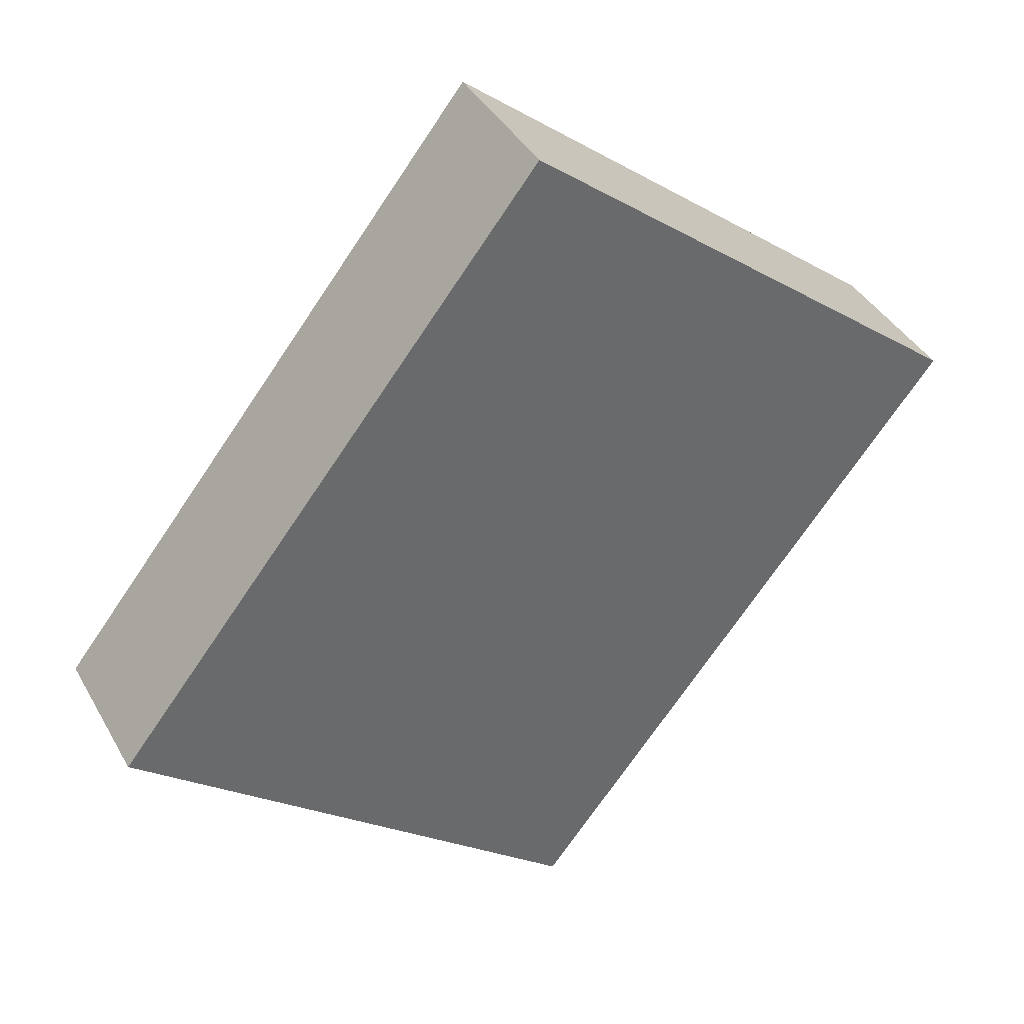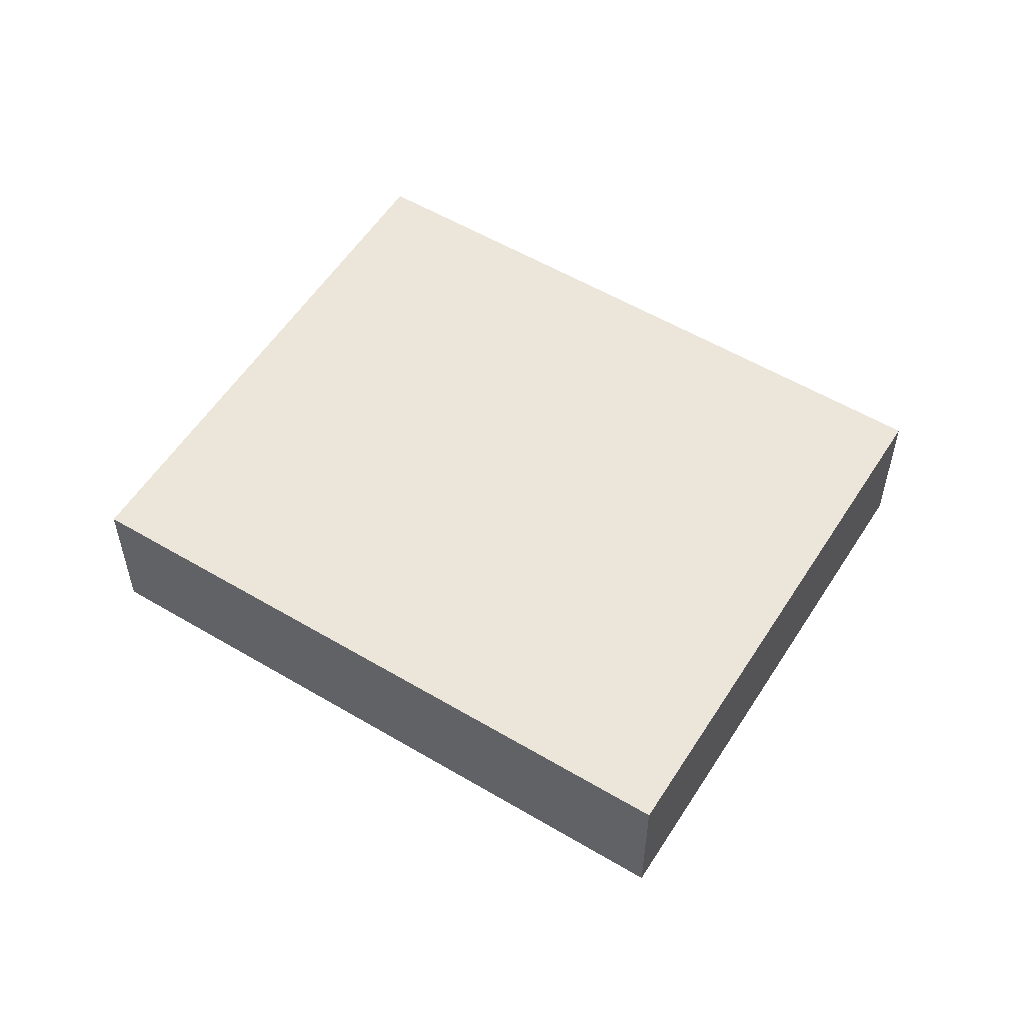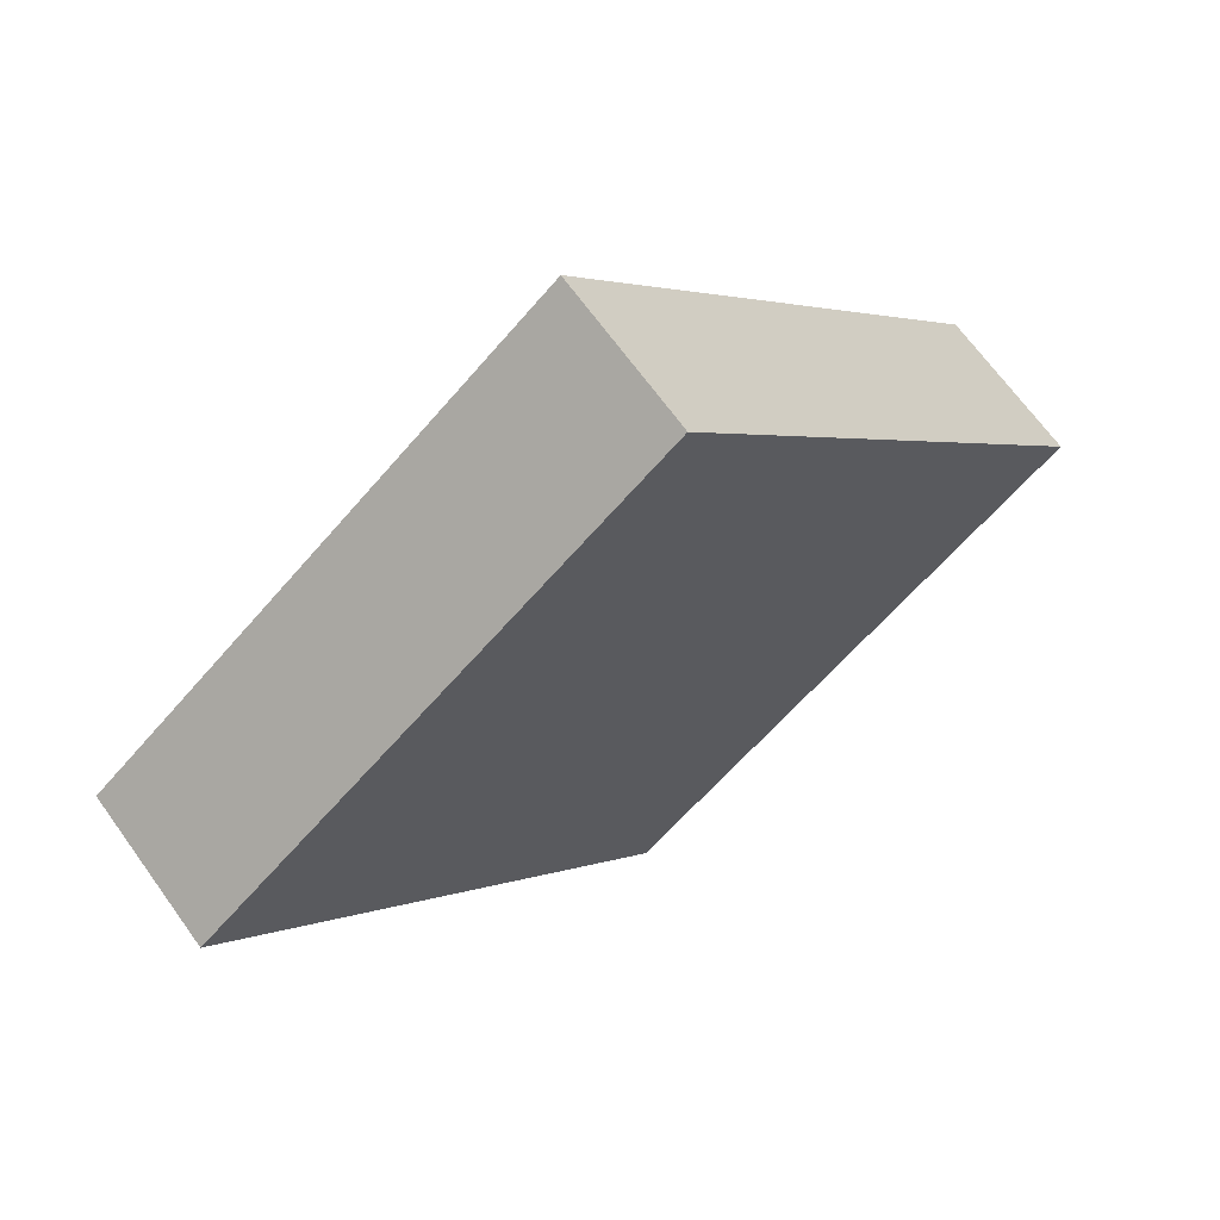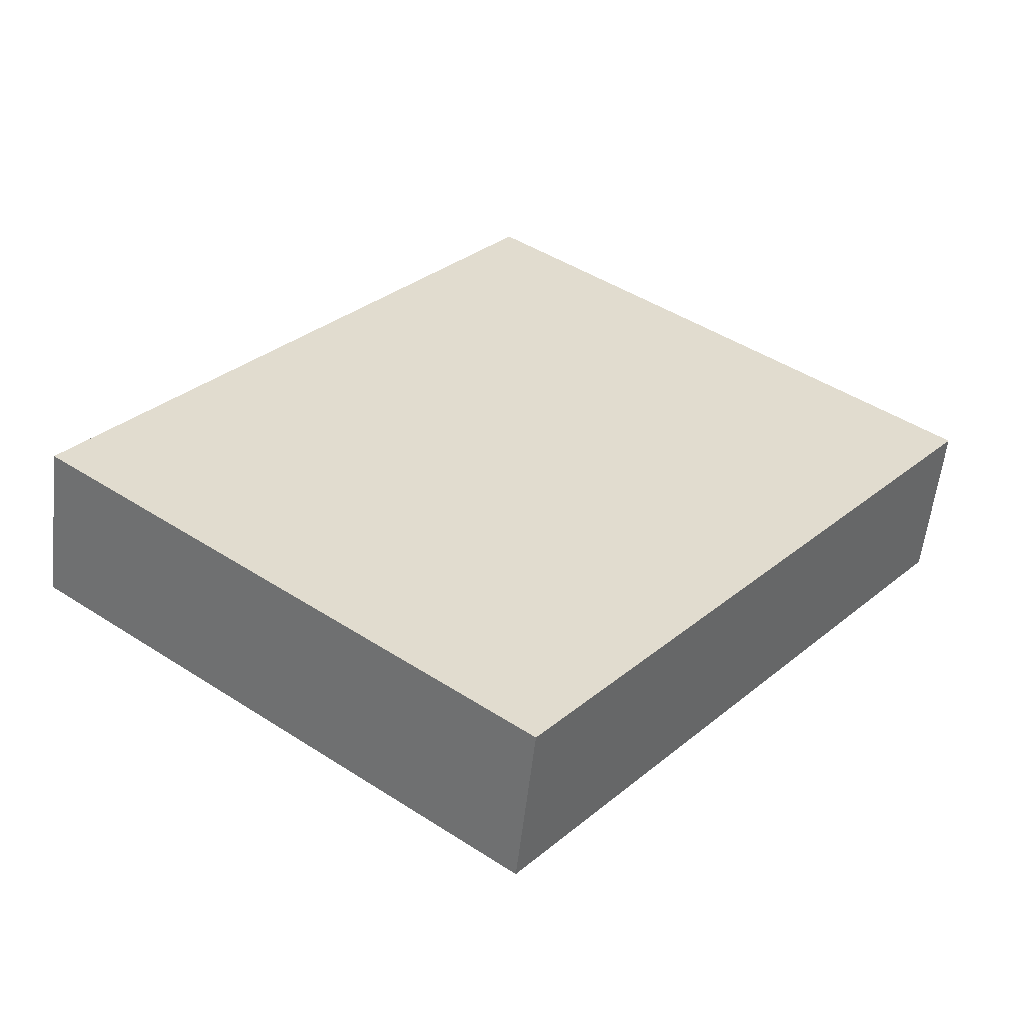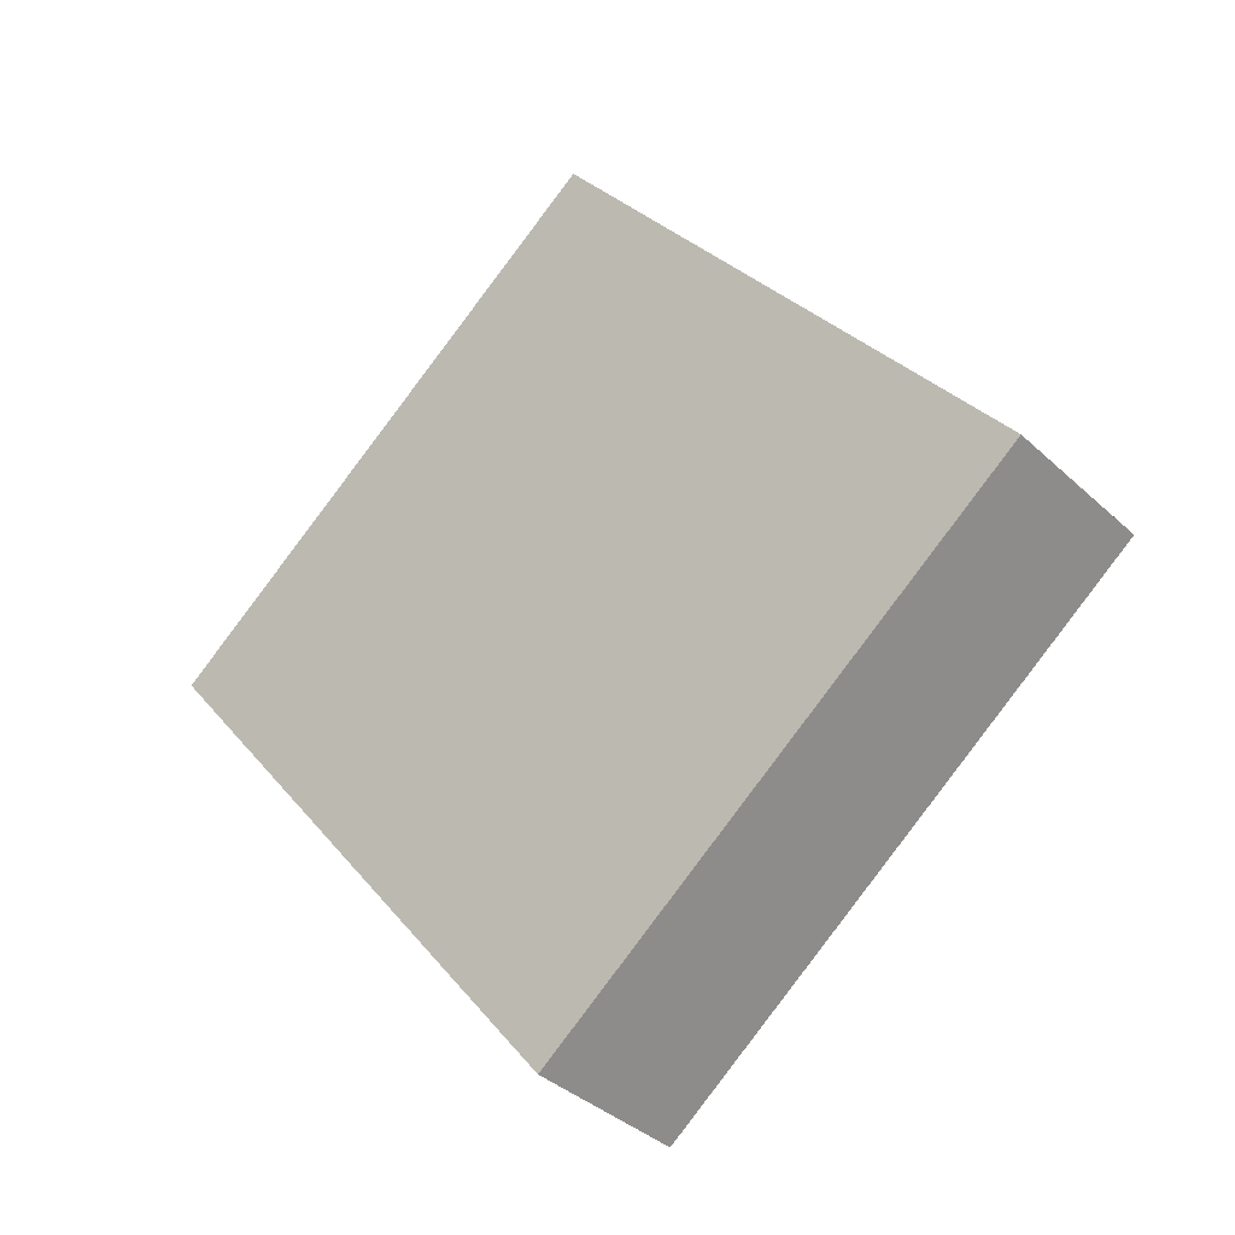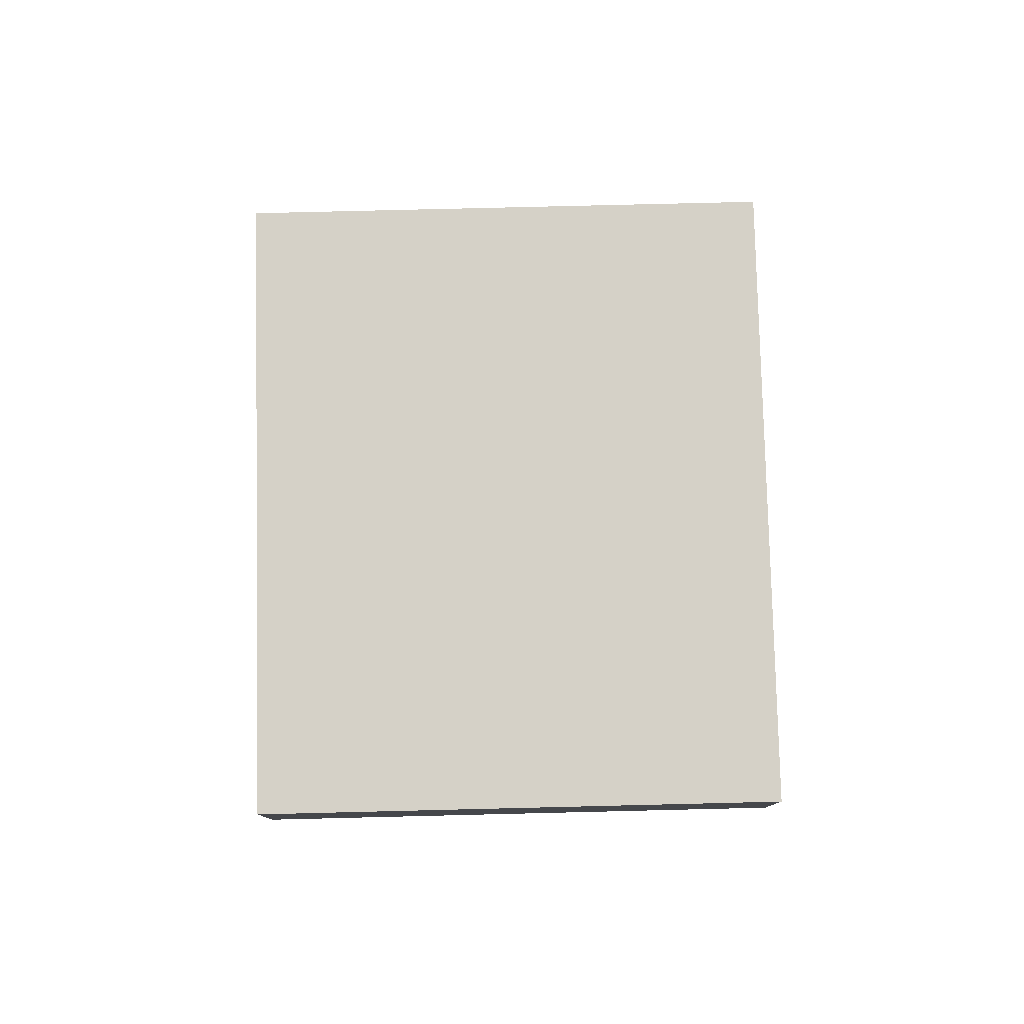
<metadata>
{"format":"obj","ext":"obj","renderer":"f3d","projection":"perspective","resolution":1024,"background":"white","views":[{"elev":39.3,"azim":-26.7,"up":"+Z"},{"elev":55.5,"azim":-19.6,"up":"+Y"},{"elev":67.4,"azim":144.3,"up":"+Z"},{"elev":-56.5,"azim":-6.3,"up":"+Z"},{"elev":-36.8,"azim":-140.0,"up":"+Z"},{"elev":79.5,"azim":-143.0,"up":"+Y"}]}
</metadata>
<code>
v  4.731 1.581 -3.749
v  9.064 1.581 2.038
v  9.219 1.581 1.915
v  4.488 1.581 5.663
v  4.363 1.581 5.505
v  0 1.581 9.681e-17
v  4.488 -3.468e-16 5.663
v  9.064 -1.248e-16 2.038
v  9.219 -1.173e-16 1.915
v  4.731 2.296e-16 -3.749
v  0 0 0
v  4.363 -3.371e-16 5.505
g defaultobject
f 1 2 3
f 2 1 4
f 4 1 5
f 5 1 6
f 7 2 4
f 2 7 8
f 2 8 3
f 3 8 9
f 9 1 3
f 1 9 10
f 10 6 1
f 6 10 11
f 5 7 4
f 7 5 6
f 7 6 12
f 12 6 11
f 8 10 9
f 10 8 7
f 10 7 12
f 10 12 11

</code>
